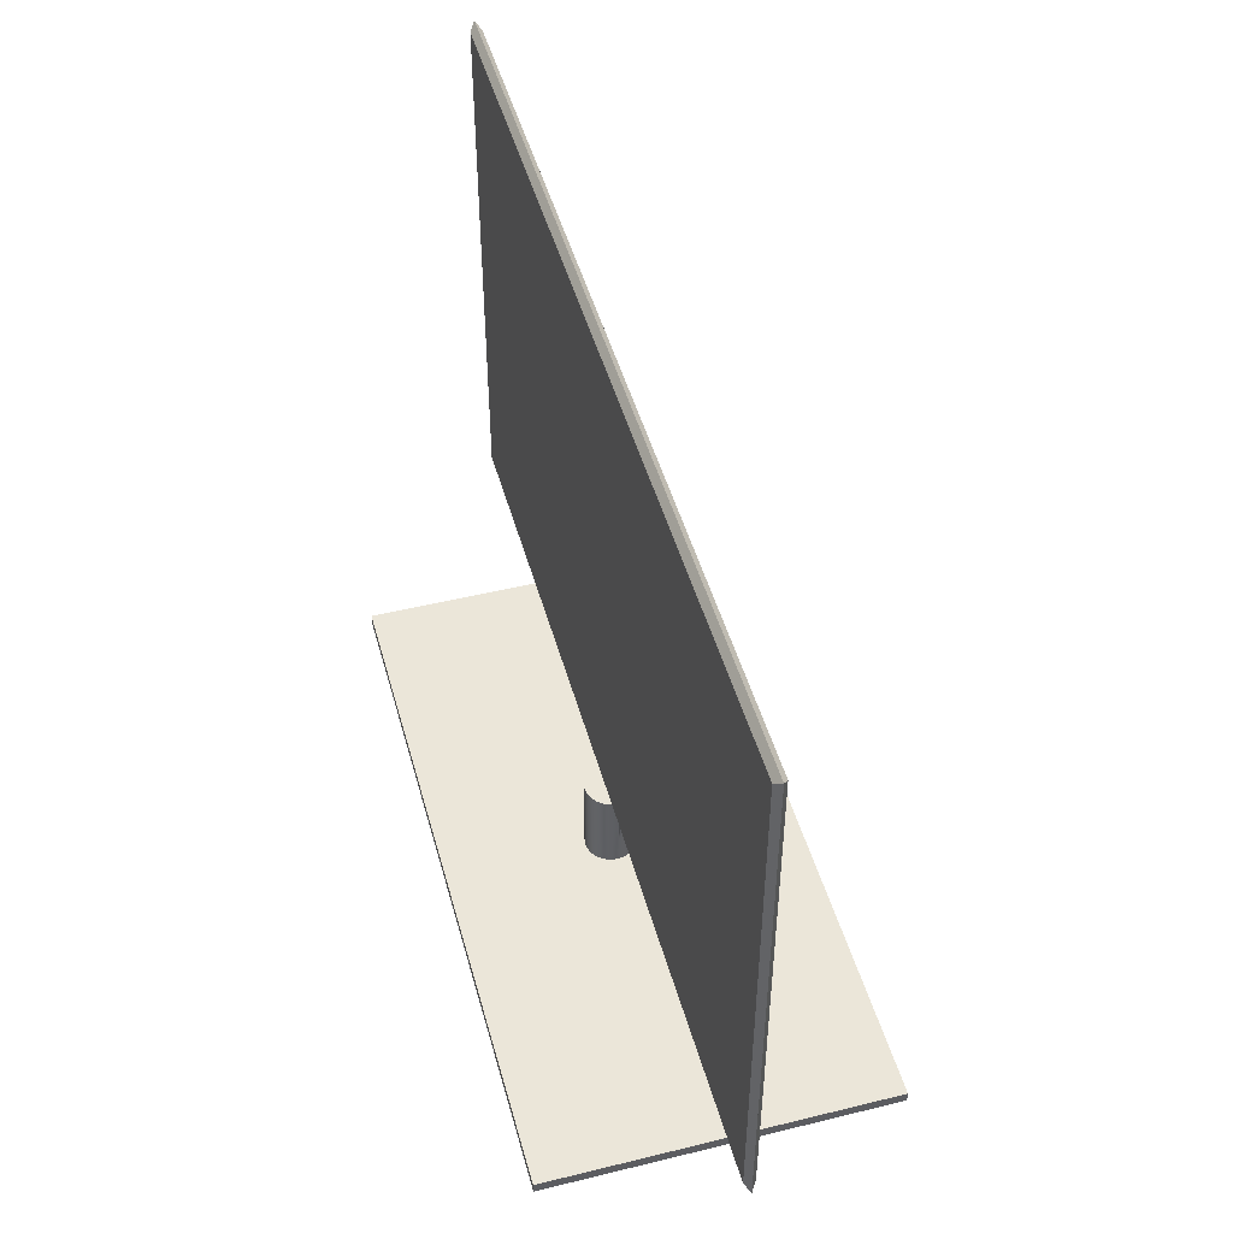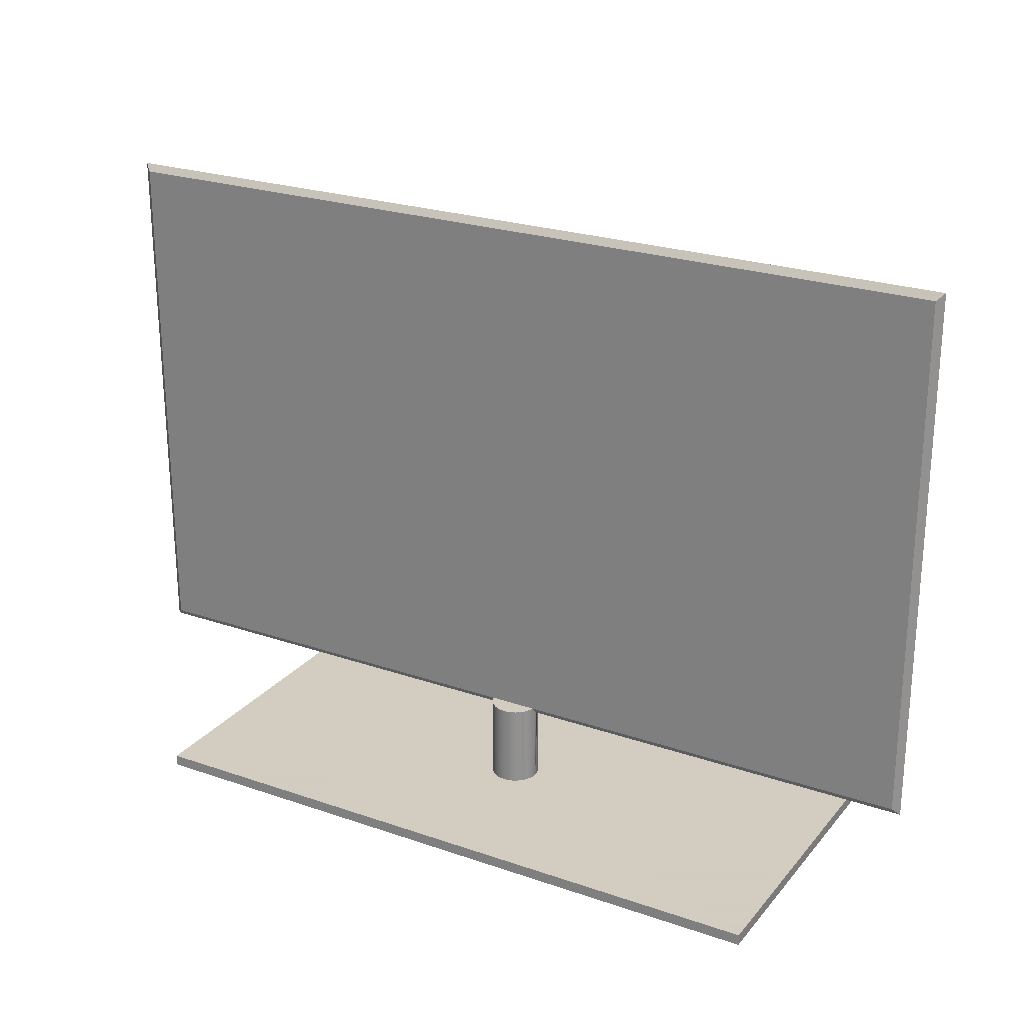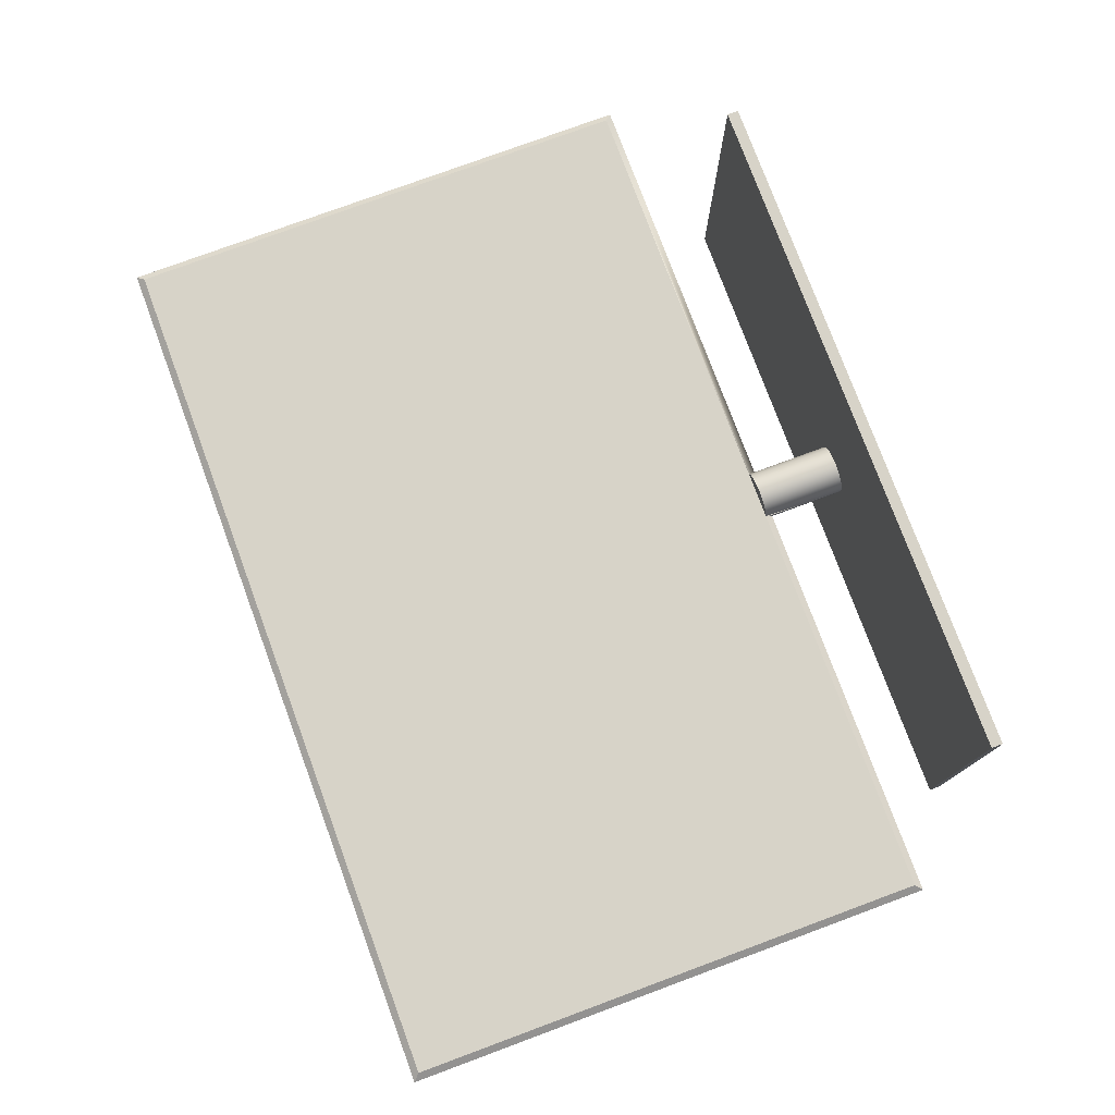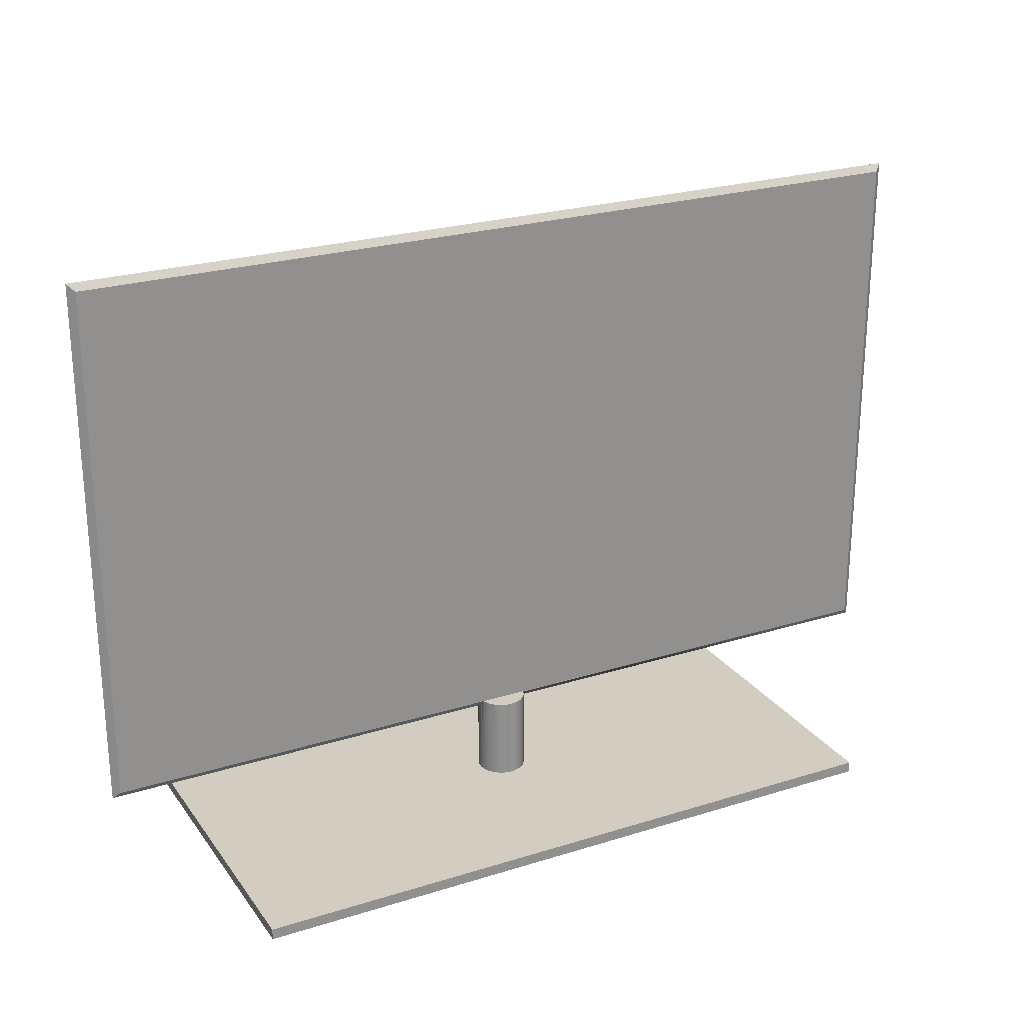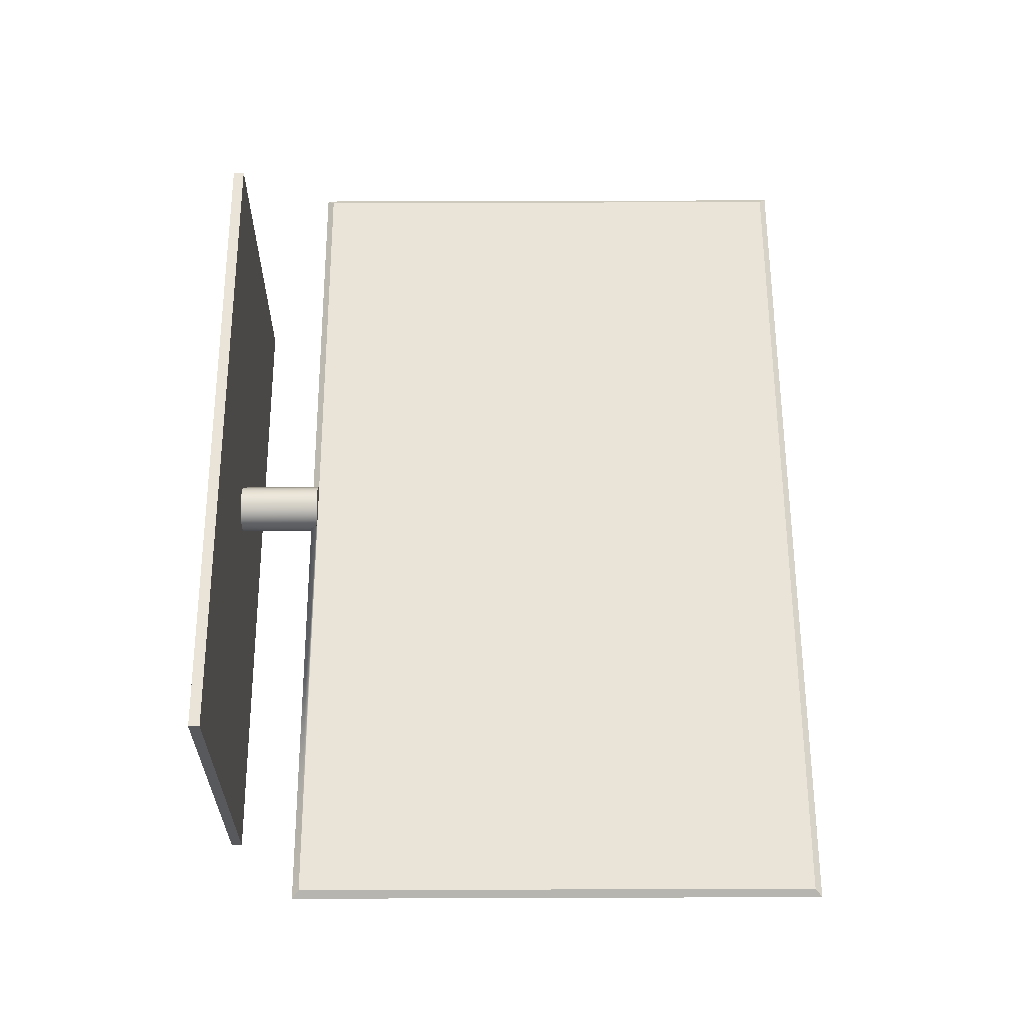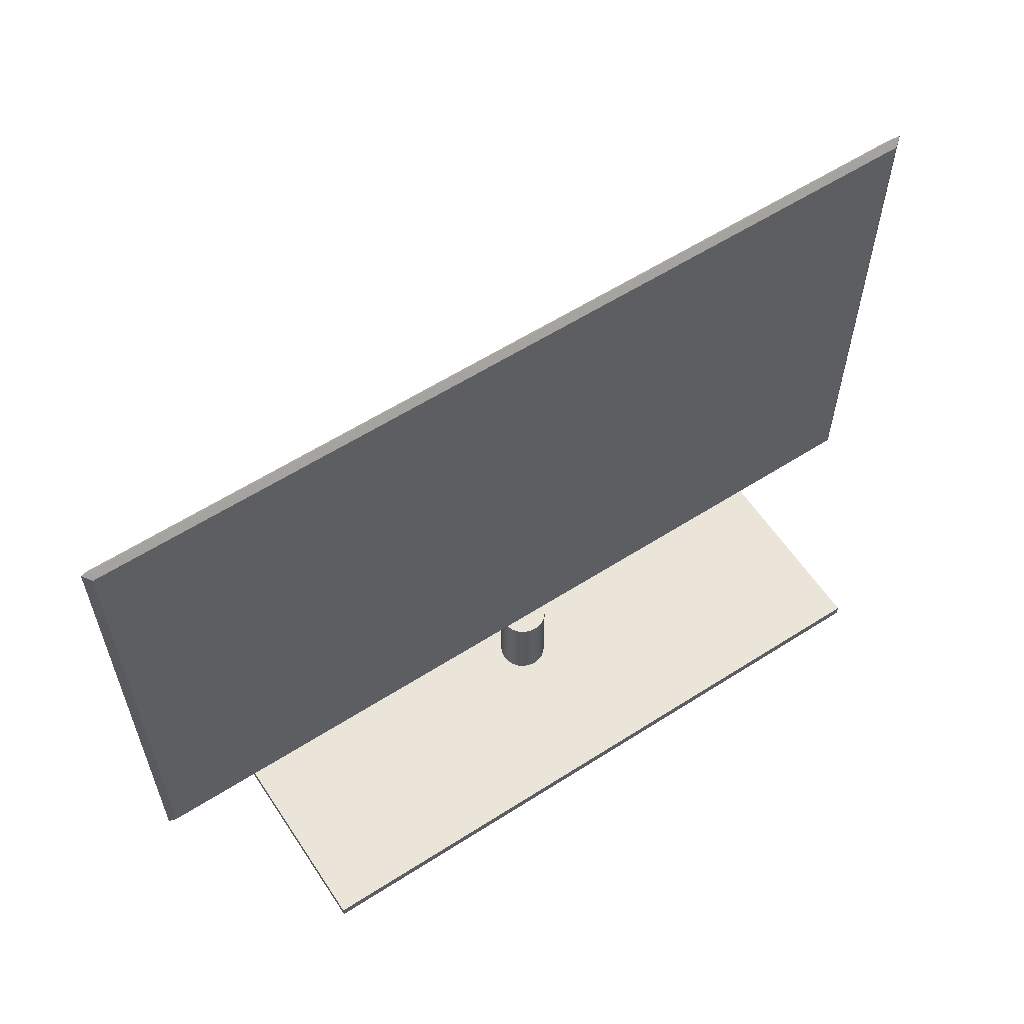
<metadata>
{"format":"obj","ext":"obj","renderer":"f3d","projection":"perspective","resolution":1024,"background":"white","views":[{"elev":48.0,"azim":-105.4,"up":"+Y"},{"elev":24.3,"azim":-150.4,"up":"+Y"},{"elev":77.2,"azim":-110.3,"up":"+Z"},{"elev":24.6,"azim":-27.1,"up":"+Y"},{"elev":60.9,"azim":89.8,"up":"+Z"},{"elev":59.2,"azim":146.7,"up":"+Y"}]}
</metadata>
<code>
v -0.4551 0.4378 0.002961
v 0.3188 0.444 -0.001911
v -0.4613 0.444 -0.001911
v 0.3126 0.4378 0.002961
v -0.4551 0.4378 -0.006782
v -0.4551 -0.02281 0.002961
v -0.4488 0.4315 0.002961
v 0.3188 -0.02899 -0.001911
v 0.3126 0.4378 -0.006782
v -0.4613 -0.02899 -0.001911
v -0.4488 -0.0165 0.002961
v 0.3063 0.4315 0.002961
v 0.3126 -0.02281 0.002961
v 0.3126 -0.02281 -0.006782
v -0.4551 -0.02281 -0.006782
v -0.1008 -0.02899 -0.001911
v -0.1009 -0.02859 -0.00237
v -0.1002 -0.02281 0.002961
v -0.05764 -0.02899 -0.001911
v -0.05753 -0.02852 -0.002283
v -0.1004 -0.02463 0.001523
v -0.05808 -0.02464 0.001522
v -0.1002 -0.0165 0.002961
v 0.3063 -0.0165 0.002961
v -0.05818 -0.02281 -0.006782
v -0.1003 -0.02281 -0.006782
v -0.1009 -0.09704 -0.002287
v -0.05833 -0.02281 0.003317
v -0.05828 -0.0165 0.002961
v -0.05828 -0.02281 0.002961
v -0.05833 -0.02281 -0.007891
v -0.1002 -0.02281 -0.007891
v -0.1002 -0.02281 0.003317
v -0.1002 -0.09704 -0.007891
v -0.05833 -0.09704 0.003317
v -0.05759 -0.09704 -0.002287
v -0.1002 -0.09704 0.003317
v -0.06049 -0.09704 0.00854
v -0.05833 -0.09704 -0.007891
v -0.06049 -0.02281 -0.01311
v -0.09799 -0.09704 -0.01311
v -0.09799 -0.02281 0.00854
v -0.06049 -0.02281 0.00854
v -0.09799 -0.02281 -0.01311
v -0.09799 -0.09704 0.00854
v -0.06393 -0.09704 0.01302
v -0.06049 -0.09704 -0.01311
v -0.06393 -0.02281 -0.0176
v -0.09455 -0.09704 -0.0176
v -0.09455 -0.02281 0.01302
v -0.06393 -0.02281 0.01302
v -0.09455 -0.02281 -0.0176
v -0.09455 -0.09704 0.01302
v -0.09007 -0.02281 -0.02104
v -0.09007 -0.09704 -0.02104
v -0.06841 -0.02281 0.01647
v -0.06841 -0.09704 0.01647
v -0.06393 -0.09704 -0.0176
v -0.06841 -0.02281 -0.02104
v -0.09007 -0.09704 0.01647
v -0.08485 -0.02281 -0.0232
v -0.09007 -0.02281 0.01647
v -0.07364 -0.02281 0.01863
v -0.07364 -0.09704 0.01863
v -0.06841 -0.09704 -0.02104
v -0.08485 -0.09704 0.01863
v -0.08485 -0.09704 -0.0232
v -0.07364 -0.02281 -0.0232
v -0.08485 -0.02281 0.01863
v -0.07924 -0.02281 0.01937
v -0.07924 -0.09704 0.01937
v -0.07364 -0.09704 -0.0232
v -0.07924 -0.02281 -0.02394
v -0.07924 -0.09704 -0.02394
v -0.4303 0.00194 0.002961
v -0.4303 0.4131 0.002961
v 0.2878 0.4131 0.002961
v 0.2878 0.00194 0.002961
v -0.3756 -0.09704 0.1535
v 0.276 -0.007877 0.002961
v 0.2787 -0.008971 0.002961
v 0.2767 -0.01047 0.002961
v 0.2183 -0.09704 0.1535
v 0.2758 -0.008197 0.002961
v 0.2763 -0.007631 0.002961
v 0.2786 -0.009371 0.002961
v 0.2786 -0.00857 0.002961
v 0.2763 -0.01031 0.002961
v 0.2771 -0.01052 0.002961
v 0.2756 -0.00857 0.002961
v 0.276 -0.01006 0.002961
v 0.2767 -0.007477 0.002961
v 0.2784 -0.009744 0.002961
v 0.2784 -0.008197 0.002961
v 0.2775 -0.01047 0.002961
v 0.2756 -0.008971 0.002961
v 0.2758 -0.009744 0.002961
v 0.2771 -0.007424 0.002961
v 0.2782 -0.01006 0.002961
v 0.2782 -0.007877 0.002961
v 0.2779 -0.01031 0.002961
v -0.3756 -0.09704 -0.1434
v 0.2756 -0.009371 0.002961
v 0.2775 -0.007477 0.002961
v 0.2779 -0.007631 0.002961
v -0.3756 -0.1068 -0.1434
v 0.2183 -0.09704 -0.1434
v -0.3756 -0.1068 0.1535
v 0.2183 -0.1068 0.1535
v 0.2183 -0.1068 -0.1434
g mesh1_mesh1-geometry
f 1 2 3
f 2 1 4
f 2 5 3
f 3 6 1
f 1 7 4
f 4 8 2
f 5 2 9
f 5 10 3
f 6 3 10
f 6 11 1
f 7 1 11
f 4 7 12
f 8 4 13
f 14 2 8
f 2 14 9
f 10 5 15
f 16 10 17
f 16 6 10
f 11 6 18
f 4 12 13
f 13 19 8
f 8 20 14
f 20 8 19
f 17 10 15
f 21 16 17
f 6 16 18
f 18 16 21
f 22 19 20
f 11 18 23
f 24 13 12
f 13 22 19
f 14 20 25
f 26 17 15
f 27 21 17
f 18 17 21
f 18 21 17
f 28 19 22
f 28 20 22
f 23 18 29
f 24 30 13
f 22 13 30
f 25 20 31
f 31 26 25
f 26 32 17
f 21 27 33
f 17 34 27
f 29 18 30
f 18 28 30
f 20 28 35
f 29 30 24
f 31 20 36
f 31 32 26
f 32 34 17
f 33 27 37
f 28 18 33
f 28 38 35
f 20 35 36
f 31 36 39
f 40 32 31
f 32 41 34
f 37 42 33
f 28 33 42
f 38 28 43
f 39 40 31
f 40 44 32
f 41 32 44
f 42 37 45
f 28 42 43
f 43 46 38
f 40 39 47
f 48 44 40
f 44 49 41
f 45 50 42
f 43 42 50
f 46 43 51
f 47 48 40
f 48 52 44
f 49 44 52
f 50 45 53
f 49 54 55
f 43 50 51
f 56 46 51
f 46 56 57
f 48 47 58
f 59 52 48
f 54 49 52
f 60 50 53
f 61 55 54
f 51 50 62
f 51 62 56
f 63 57 56
f 57 63 64
f 65 48 58
f 59 54 52
f 48 65 59
f 66 62 60
f 50 60 62
f 55 61 67
f 68 61 54
f 56 62 69
f 56 69 63
f 70 64 63
f 64 70 71
f 68 54 59
f 72 59 65
f 71 69 66
f 62 66 69
f 73 67 61
f 61 68 73
f 63 69 70
f 69 71 70
f 59 72 68
f 67 73 74
f 68 74 73
f 74 68 72
g mesh1_mesh1-geometry
f 3 2 1
f 4 1 2
f 3 5 2
f 3 16 2
f 2 16 3
f 1 6 3
f 4 7 1
f 2 8 4
f 9 2 5
f 3 10 5
f 16 3 10
f 10 3 16
f 2 16 19
f 19 16 2
f 10 3 6
f 1 11 6
f 11 1 7
f 12 7 4
f 13 4 8
f 8 2 14
f 2 19 8
f 8 19 2
f 9 14 2
f 5 15 9
f 15 5 10
f 17 10 16
f 10 6 16
f 21 19 16
f 16 19 21
f 20 16 19
f 19 16 20
f 18 6 11
f 7 75 11
f 12 76 7
f 13 12 4
f 8 19 13
f 14 20 8
f 19 8 20
f 14 9 25
f 26 9 15
f 15 10 17
f 16 20 17
f 17 20 16
f 17 16 21
f 18 16 6
f 19 21 18
f 18 21 19
f 21 16 18
f 20 19 22
f 23 18 11
f 23 11 75
f 75 7 76
f 77 76 12
f 12 13 24
f 19 22 13
f 25 20 14
f 25 9 26
f 15 17 26
f 20 25 17
f 17 25 20
f 17 21 27
f 21 17 18
f 17 21 18
f 30 19 18
f 18 19 30
f 22 19 28
f 19 30 22
f 22 30 19
f 22 20 28
f 29 18 23
f 78 23 75
f 75 76 78
f 77 78 76
f 24 77 12
f 13 30 24
f 30 13 22
f 31 20 25
f 25 26 17
f 17 26 25
f 25 26 31
f 17 32 26
f 33 27 21
f 27 34 17
f 30 18 29
f 30 28 18
f 35 28 20
f 29 23 78
f 77 24 78
f 24 30 29
f 36 20 31
f 26 32 31
f 17 34 32
f 37 27 33
f 27 79 34
f 34 36 27
f 27 36 34
f 33 18 28
f 35 38 28
f 36 35 20
f 80 29 78
f 78 24 81
f 24 29 82
f 39 36 31
f 31 32 40
f 34 41 32
f 37 79 27
f 27 35 37
f 37 35 27
f 33 42 37
f 34 79 41
f 34 39 36
f 36 39 34
f 27 36 35
f 35 36 27
f 42 33 28
f 43 28 38
f 38 35 83
f 37 35 38
f 38 35 37
f 35 36 83
f 84 29 80
f 85 80 78
f 81 24 86
f 81 87 78
f 82 29 88
f 89 24 82
f 36 39 83
f 31 40 39
f 32 44 40
f 44 32 41
f 41 39 34
f 34 39 41
f 45 79 37
f 45 37 42
f 41 79 49
f 43 42 28
f 38 46 43
f 46 38 83
f 37 38 45
f 45 38 37
f 90 29 84
f 80 91 84
f 85 88 80
f 92 85 78
f 86 24 93
f 81 86 87
f 87 94 78
f 88 29 91
f 82 88 85
f 95 24 89
f 89 82 92
f 39 47 83
f 47 39 40
f 40 44 48
f 41 49 44
f 41 47 39
f 39 47 41
f 53 79 45
f 42 50 45
f 49 79 55
f 49 47 41
f 41 47 49
f 50 42 43
f 51 43 46
f 45 38 46
f 46 38 45
f 57 46 83
f 96 29 90
f 84 97 90
f 91 97 84
f 88 91 80
f 92 82 85
f 98 92 78
f 93 24 99
f 86 93 94
f 87 86 94
f 94 100 78
f 91 29 97
f 101 24 95
f 95 89 98
f 98 89 92
f 47 58 83
f 40 48 47
f 44 52 48
f 52 44 49
f 60 79 53
f 45 46 53
f 53 46 45
f 53 45 50
f 79 102 55
f 55 58 49
f 49 58 55
f 55 54 49
f 49 58 47
f 47 58 49
f 51 50 43
f 51 46 56
f 53 46 57
f 57 46 53
f 57 56 46
f 64 57 83
f 96 103 29
f 96 90 103
f 97 103 90
f 104 98 78
f 99 24 101
f 93 99 100
f 94 93 100
f 100 105 78
f 97 29 103
f 101 95 104
f 104 95 98
f 58 65 83
f 58 47 48
f 48 52 59
f 52 49 54
f 66 79 60
f 53 57 60
f 60 57 53
f 53 50 60
f 55 102 67
f 102 79 106
f 55 65 58
f 58 65 55
f 54 55 61
f 62 50 51
f 56 62 51
f 56 57 63
f 60 57 64
f 64 57 60
f 64 63 57
f 71 64 83
f 105 104 78
f 99 101 105
f 100 99 105
f 105 101 104
f 83 65 107
f 58 48 65
f 52 54 59
f 59 65 48
f 71 79 66
f 60 64 66
f 66 64 60
f 60 62 66
f 62 60 50
f 107 67 102
f 67 65 55
f 55 65 67
f 67 61 55
f 108 106 79
f 102 106 107
f 54 61 68
f 69 62 56
f 63 69 56
f 63 64 70
f 66 64 71
f 71 64 66
f 71 70 64
f 79 71 83
f 72 107 65
f 83 107 109
f 59 54 68
f 65 59 72
f 66 69 71
f 69 66 62
f 74 67 107
f 67 72 65
f 65 72 67
f 61 67 73
f 108 109 106
f 108 79 109
f 110 107 106
f 73 68 61
f 70 69 63
f 70 71 69
f 83 109 79
f 74 107 72
f 110 109 107
f 68 72 59
f 72 67 74
f 74 67 72
f 74 73 67
f 110 106 109
f 73 74 68
f 72 68 74
g mesh1_mesh1-geometry
f 9 15 5
f 11 75 7
f 7 76 12
f 25 9 14
f 15 9 26
f 75 11 23
f 76 7 75
f 12 76 77
f 26 9 25
f 75 23 78
f 12 77 24
f 78 23 29
f 78 24 77
f 34 79 27
f 78 29 80
f 81 24 78
f 82 29 24
f 27 79 37
f 41 79 34
f 83 35 38
f 83 36 35
f 80 29 84
f 78 80 85
f 86 24 81
f 78 87 81
f 88 29 82
f 82 24 89
f 83 39 36
f 37 79 45
f 49 79 41
f 83 38 46
f 84 29 90
f 78 85 92
f 93 24 86
f 78 94 87
f 91 29 88
f 89 24 95
f 83 47 39
f 45 79 53
f 55 79 49
f 83 46 57
f 90 29 96
f 78 92 98
f 99 24 93
f 78 100 94
f 97 29 91
f 95 24 101
f 83 58 47
f 53 79 60
f 55 102 79
f 83 57 64
f 29 103 96
f 78 98 104
f 101 24 99
f 78 105 100
f 103 29 97
f 83 65 58
f 60 79 66
f 67 102 55
f 106 79 102
f 83 64 71
f 78 104 105
f 107 65 83
f 66 79 71
f 102 67 107
f 79 106 108
f 107 106 102
f 83 71 79
f 65 107 72
f 109 107 83
f 107 67 74
f 106 109 108
f 109 79 108
f 106 107 110
f 79 109 83
f 72 107 74
f 107 109 110
f 109 106 110
g mesh1_mesh1-geometry
f 78 76 75
f 76 78 77
g mesh1_mesh1-geometry
f 84 91 80
f 80 88 85
f 87 86 81
f 85 88 82
f 92 82 89
f 90 97 84
f 84 97 91
f 80 91 88
f 85 82 92
f 94 93 86
f 94 86 87
f 98 89 95
f 92 89 98
f 103 90 96
f 90 103 97
f 100 99 93
f 100 93 94
f 104 95 101
f 98 95 104
f 105 101 99
f 105 99 100
f 104 101 105
g mesh2_mesh2-geometry
l 16 19

</code>
